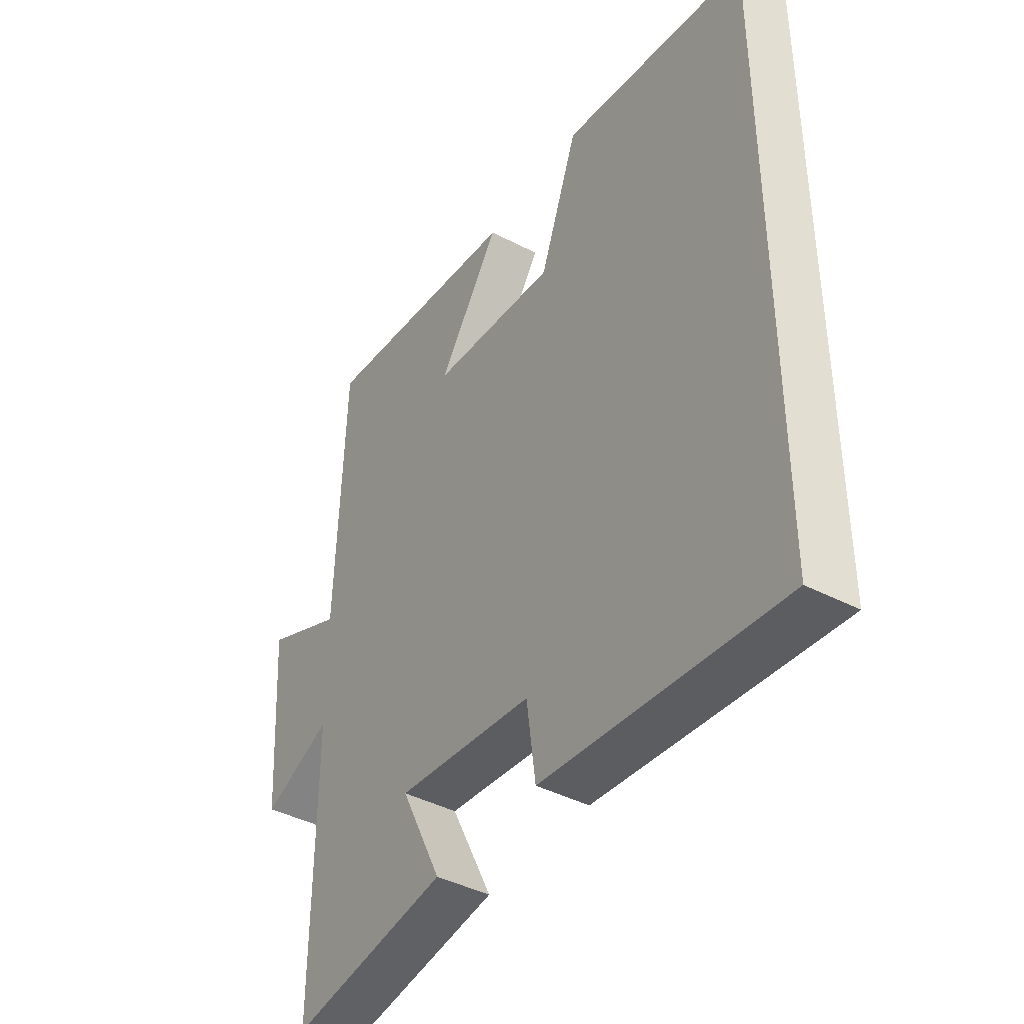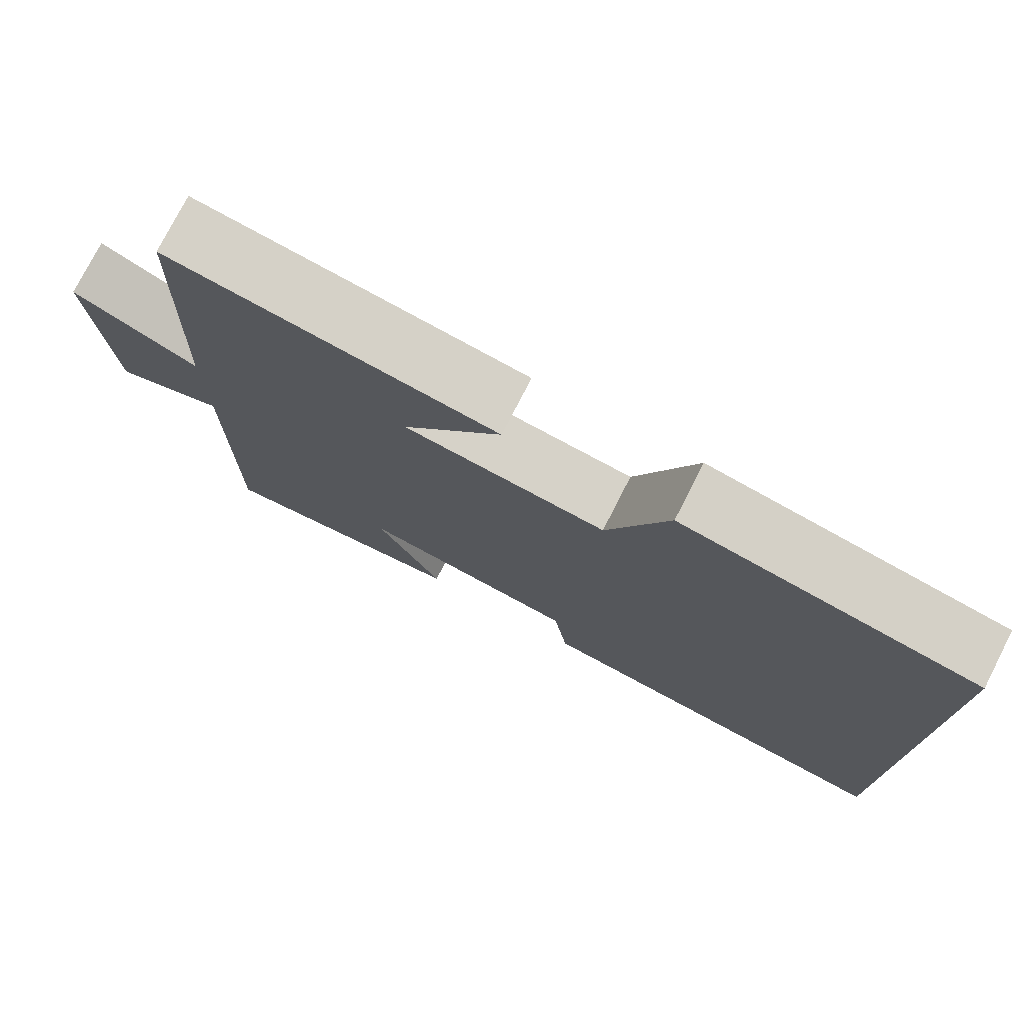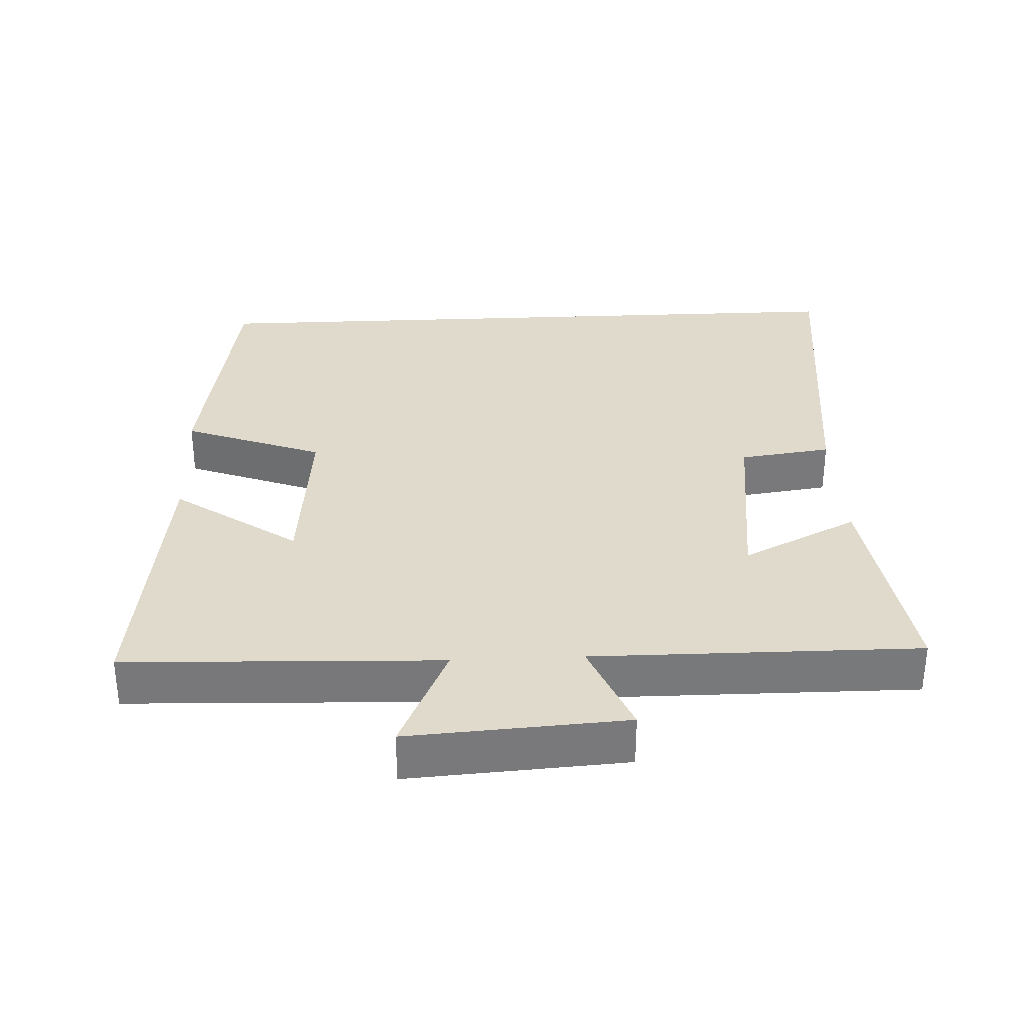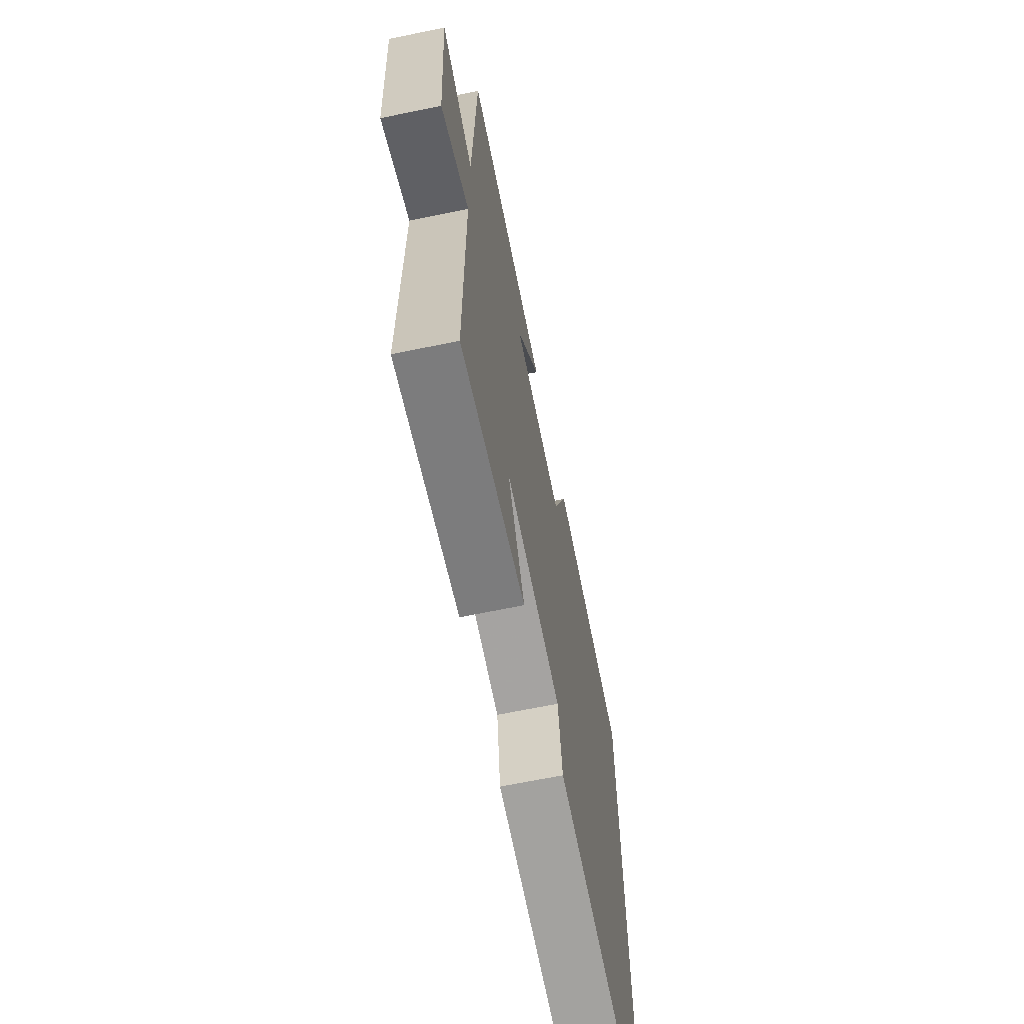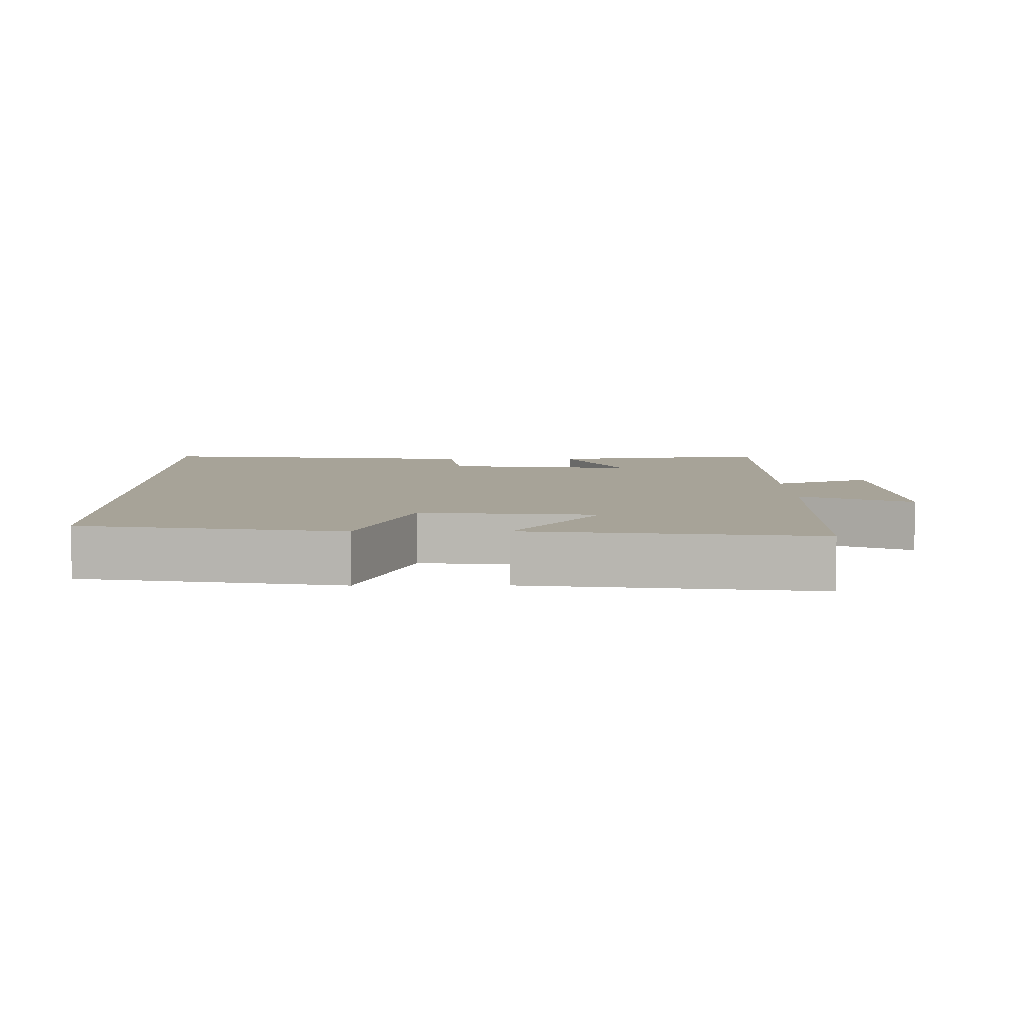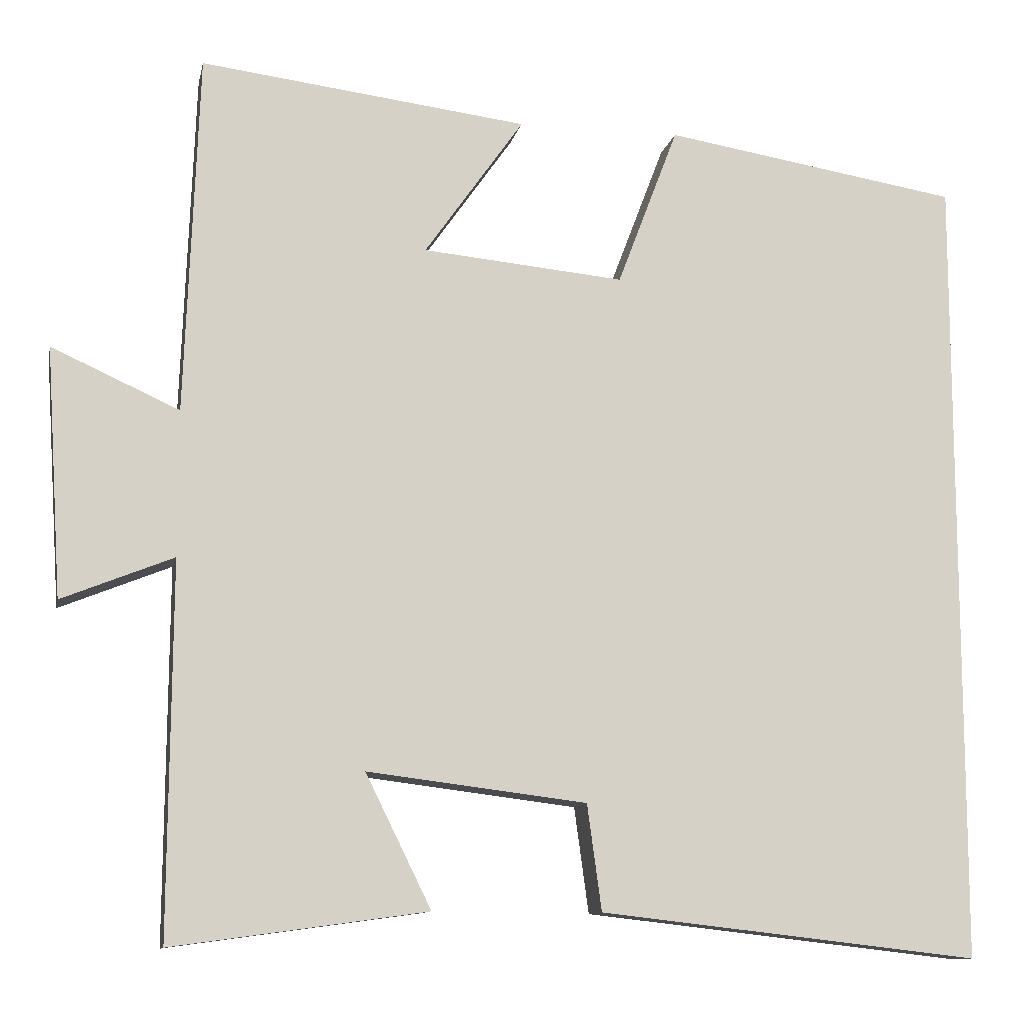
<metadata>
{"format":"obj","ext":"obj","renderer":"f3d","projection":"perspective","resolution":1024,"background":"white","views":[{"elev":-42.0,"azim":-122.1,"up":"+Z"},{"elev":76.8,"azim":-152.9,"up":"+Z"},{"elev":32.5,"azim":87.3,"up":"+Y"},{"elev":-66.4,"azim":101.7,"up":"+Z"},{"elev":6.8,"azim":-0.4,"up":"+Y"},{"elev":-11.0,"azim":168.5,"up":"+Z"}]}
</metadata>
<code>
v -0.5 0.07 -0.554
v -0.5 0.07 0.44
v -0.13 0.07 0.5
v -0.054 0.07 0.3
v 0.198 0.07 0.324
v 0.074 0.07 0.5
v 0.483 0.07 0.551
v 0.5 0.07 0.102
v 0.659 0.07 0.174
v 0.639 0.07 -0.136
v 0.5 0.07 -0.08
v 0.503 0.07 -0.544
v 0.185 0.07 -0.5
v 0.267 0.07 -0.334
v -0.007 0.07 -0.368
v -0.025 0.07 -0.5
v -0.5 0 -0.554
v -0.5 0 0.44
v -0.13 0 0.5
v -0.054 0 0.3
v 0.198 0 0.324
v 0.074 0 0.5
v 0.483 0 0.551
v 0.5 0 0.102
v 0.659 0 0.174
v 0.639 0 -0.136
v 0.5 0 -0.08
v 0.503 0 -0.544
v 0.185 0 -0.5
v 0.267 0 -0.334
v -0.007 0 -0.368
v -0.025 0 -0.5
f 15 16 1 2
f 14 15 2
f 11 12 13 14
f 11 14 2
f 8 9 10 11
f 5 6 7 8
f 4 5 8 11
f 2 3 4
f 2 4 11
f 18 17 32 31
f 18 31 30
f 30 29 28 27
f 18 30 27
f 27 26 25 24
f 24 23 22 21
f 27 24 21 20
f 20 19 18
f 27 20 18
f 1 17 18 2
f 2 18 19 3
f 3 19 20 4
f 4 20 21 5
f 5 21 22 6
f 6 22 23 7
f 7 23 24 8
f 8 24 25 9
f 9 25 26 10
f 10 26 27 11
f 11 27 28 12
f 12 28 29 13
f 13 29 30 14
f 14 30 31 15
f 15 31 32 16
f 16 32 17 1

</code>
